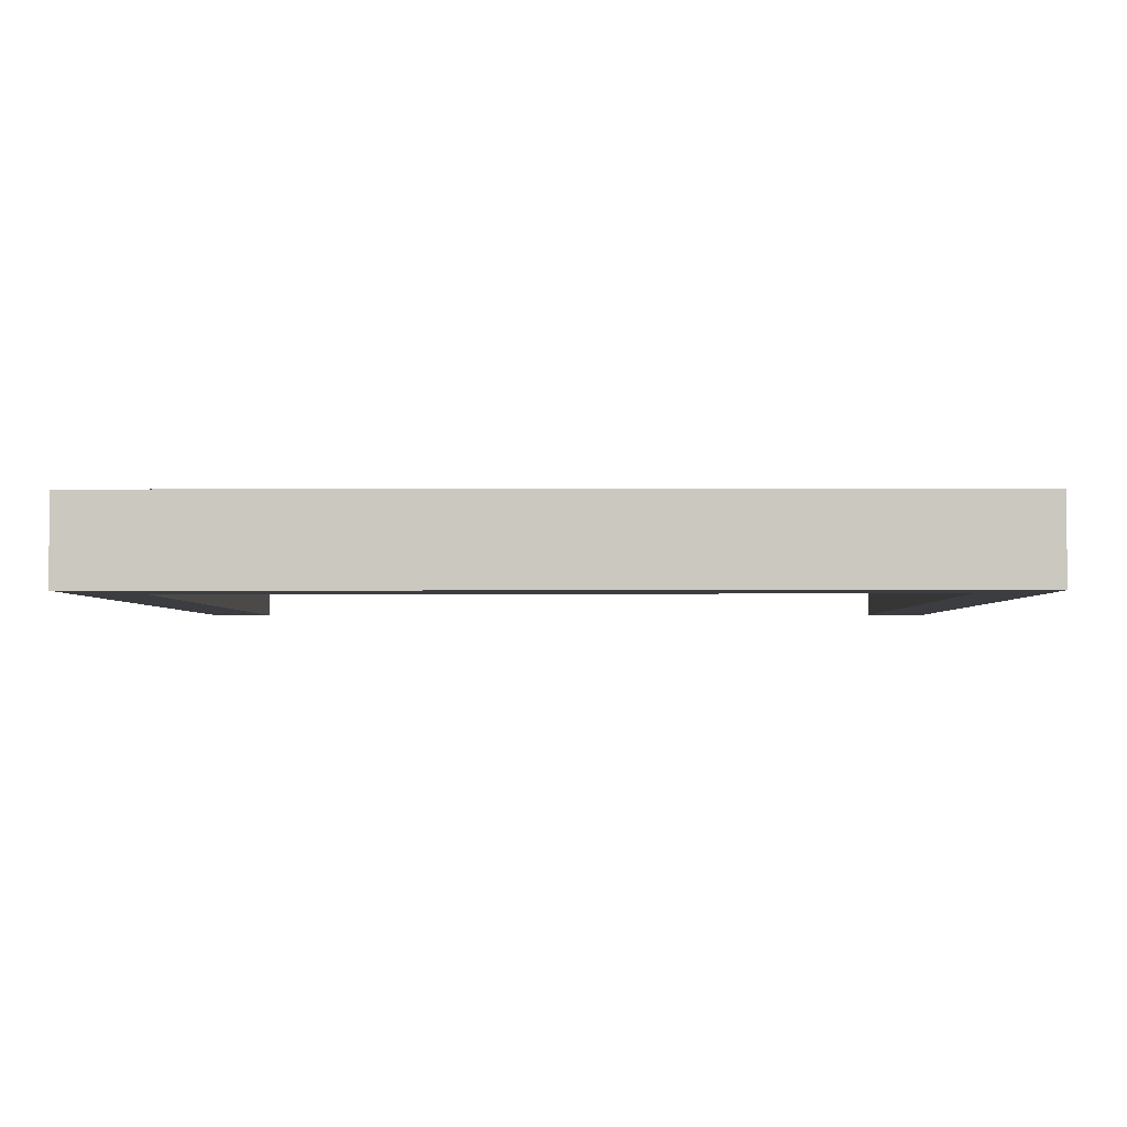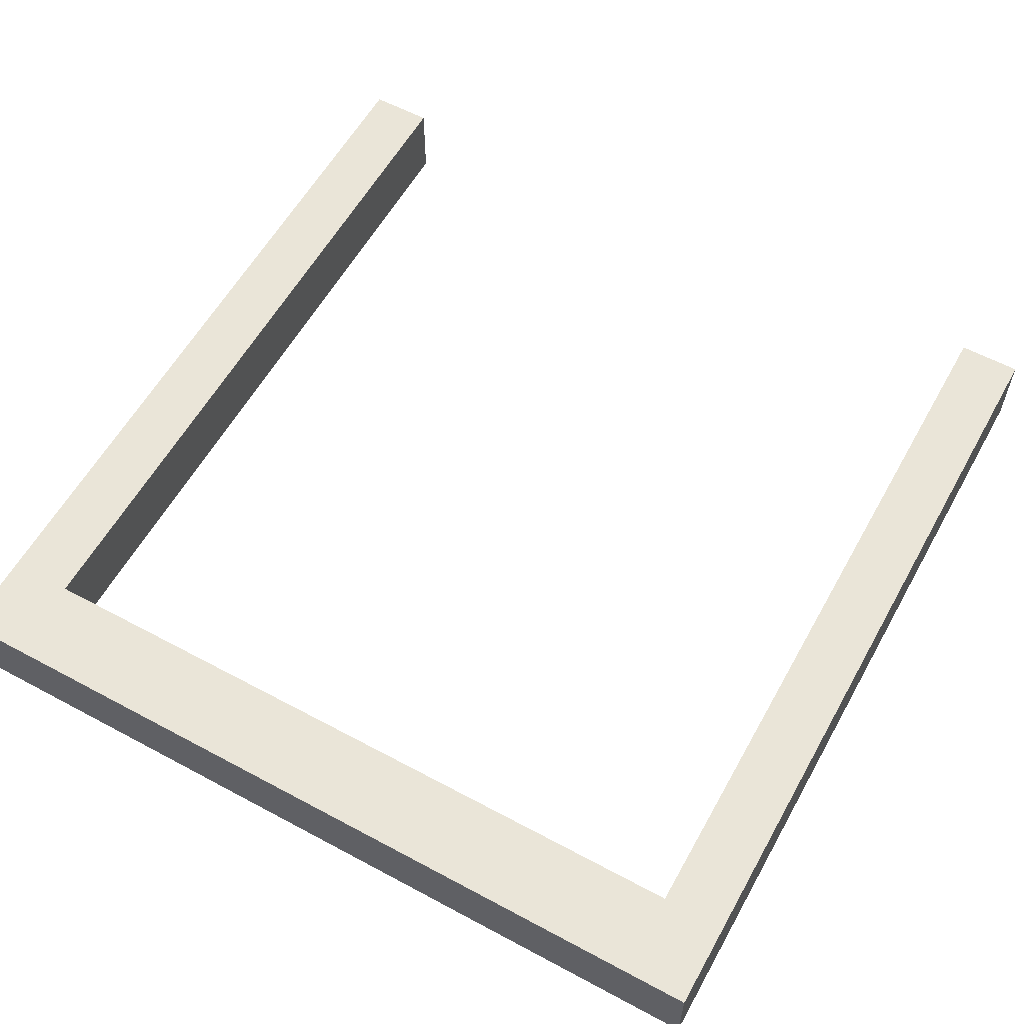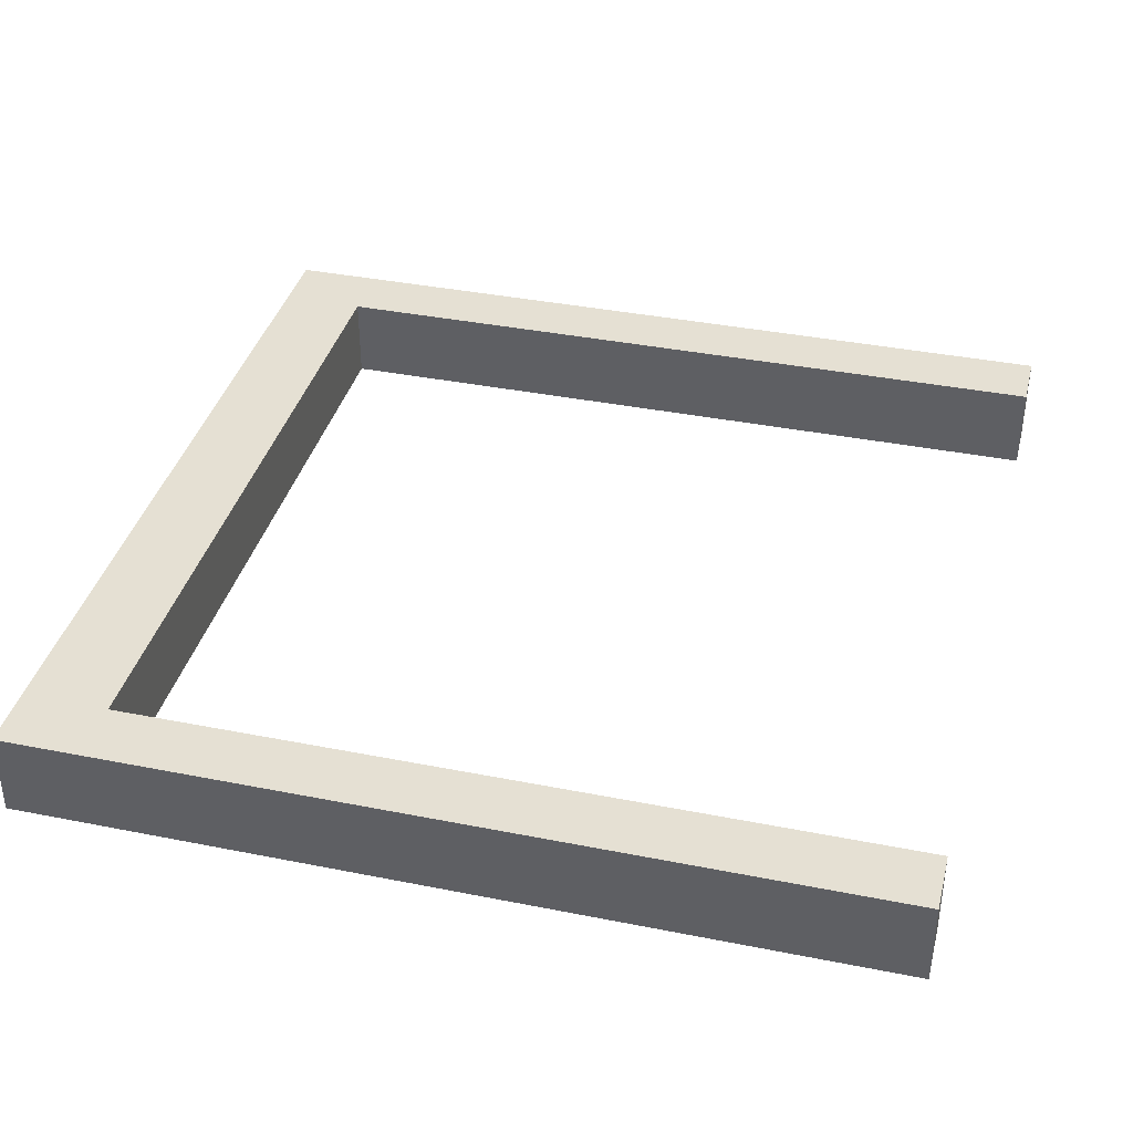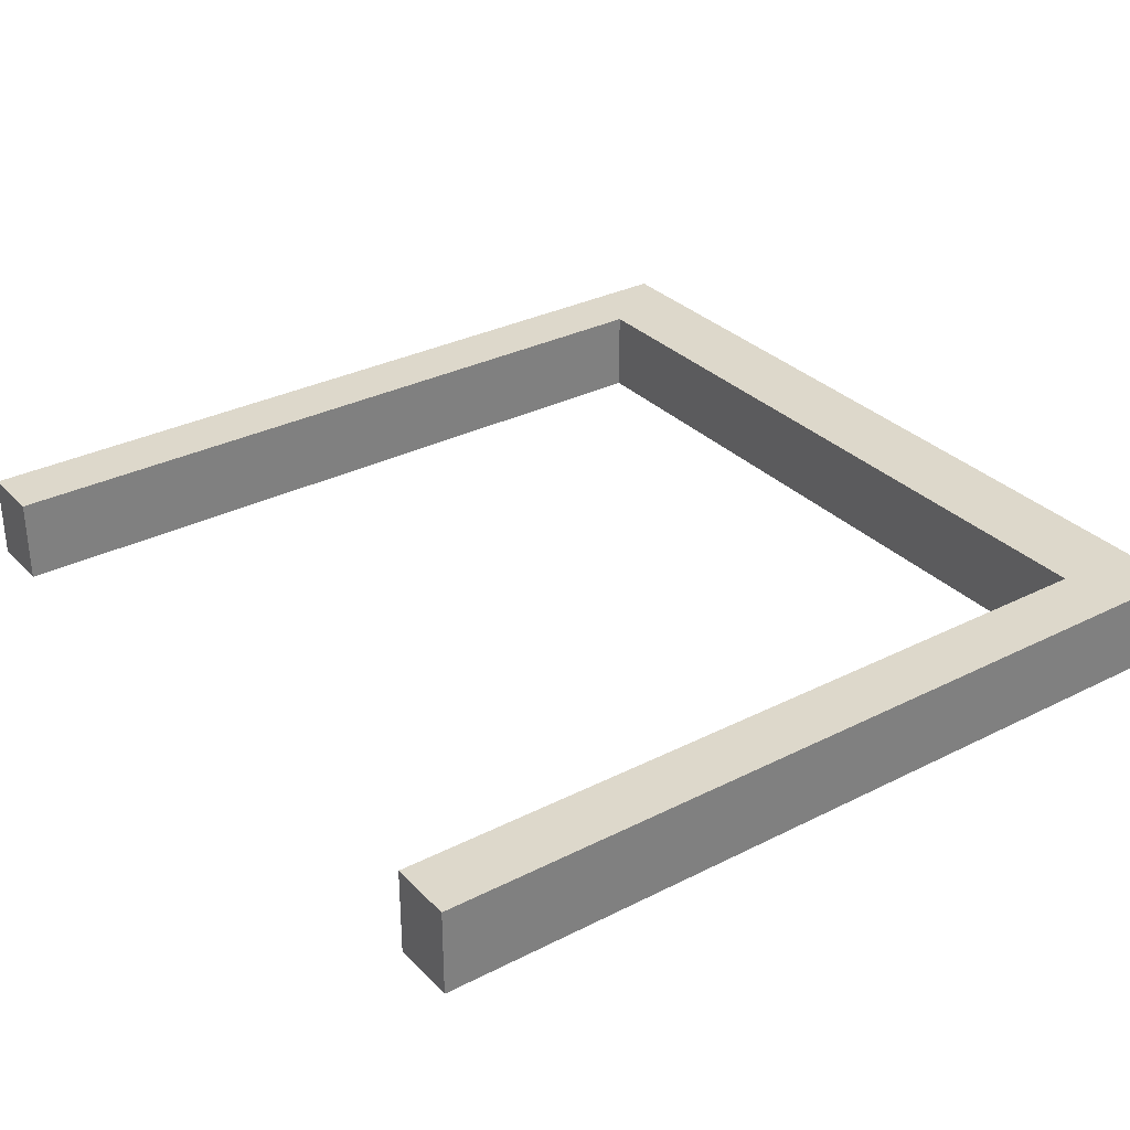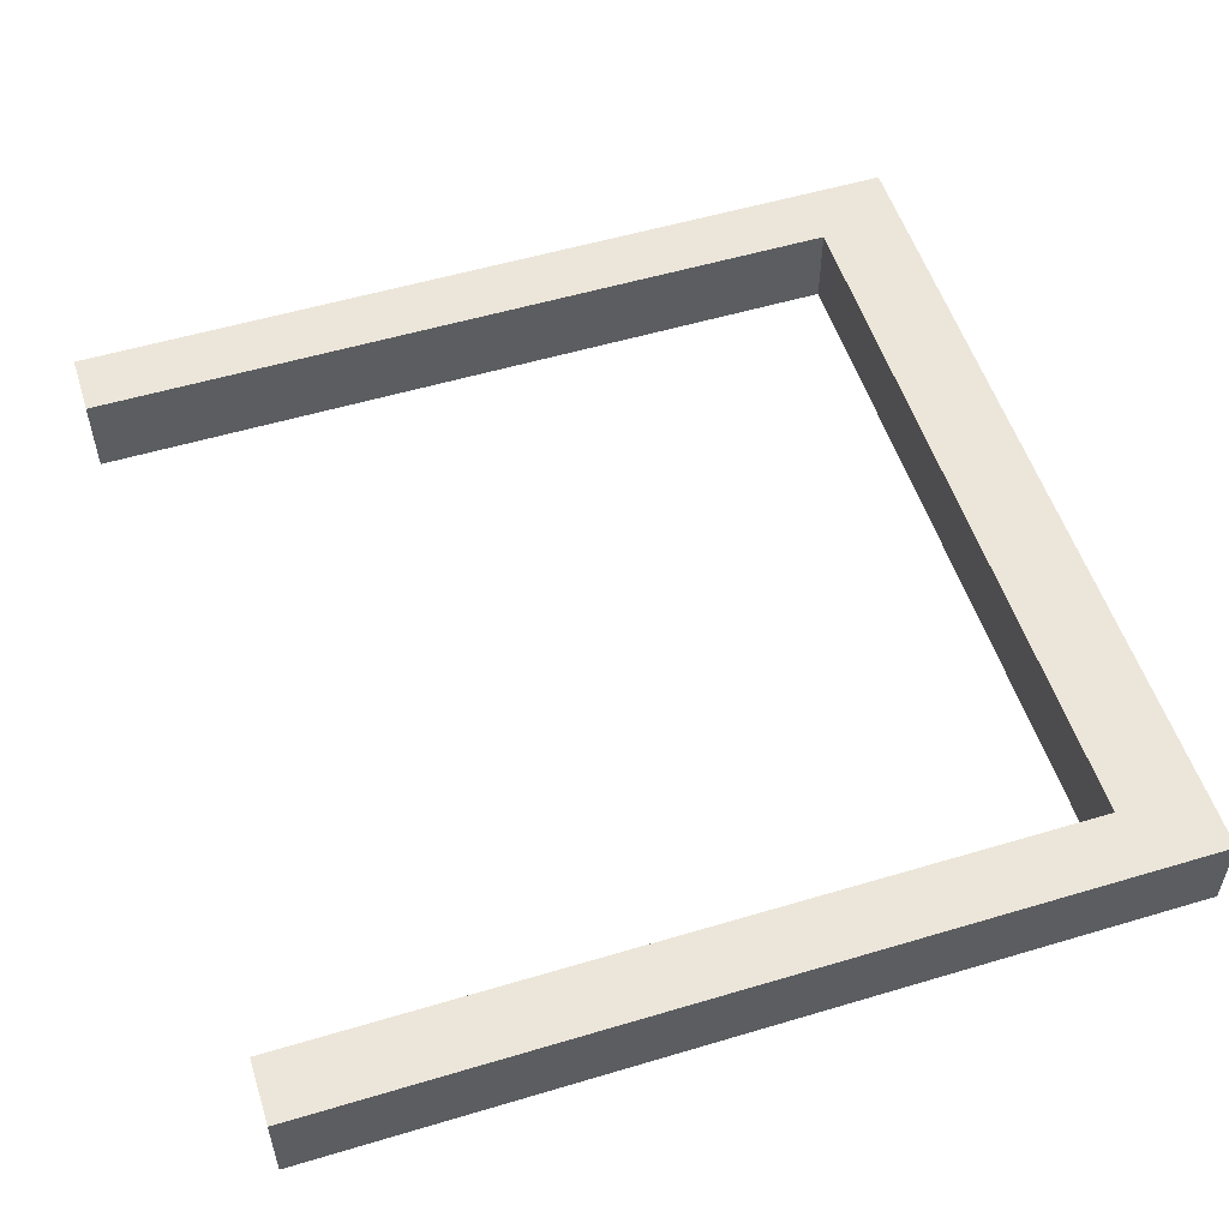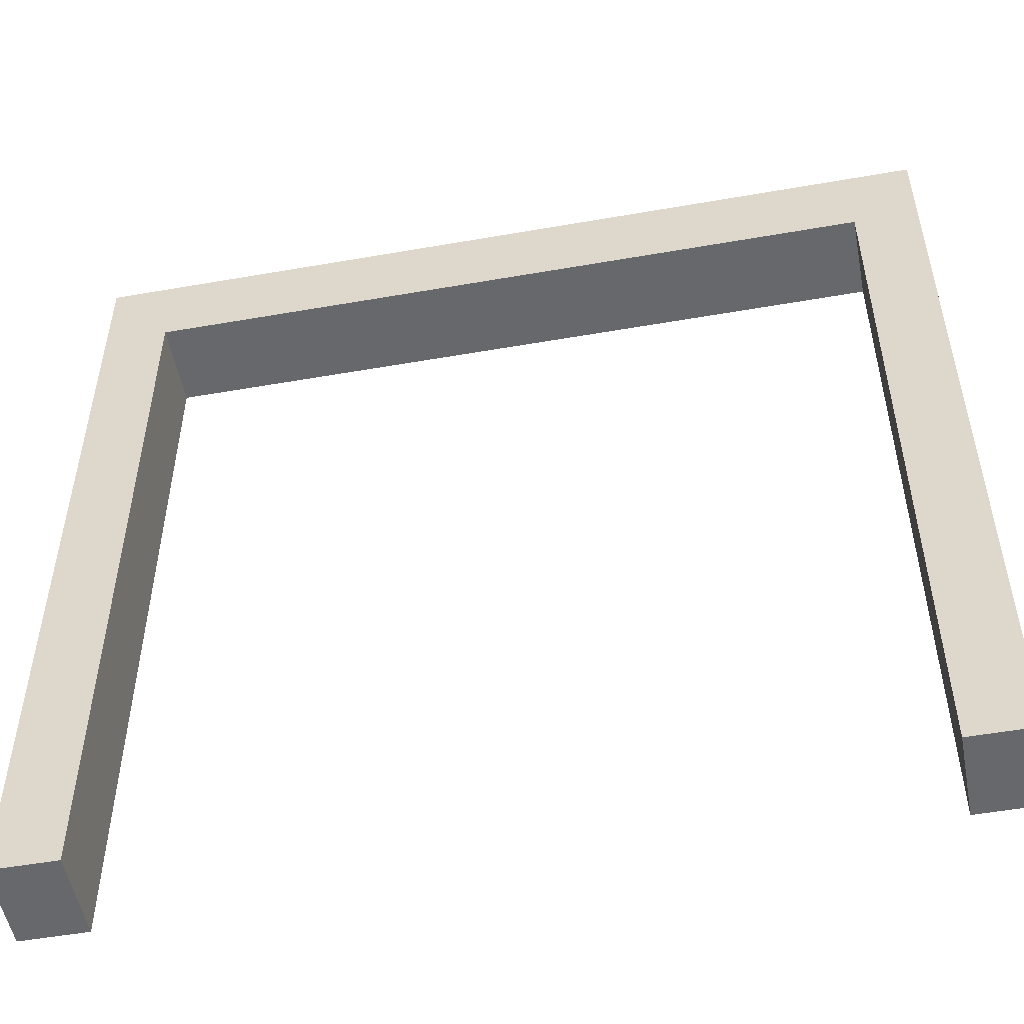
<metadata>
{"format":"obj","ext":"obj","renderer":"f3d","projection":"perspective","resolution":1024,"background":"white","views":[{"elev":-2.7,"azim":-179.2,"up":"+Z"},{"elev":58.8,"azim":-151.0,"up":"+Z"},{"elev":37.9,"azim":-75.8,"up":"+Z"},{"elev":31.5,"azim":54.3,"up":"+Z"},{"elev":54.3,"azim":72.4,"up":"+Z"},{"elev":-52.3,"azim":10.7,"up":"+Y"}]}
</metadata>
<code>
o
v 0 2 0
v 0 2 -0.4
v 0 6 0
v 0 6 -0.4
v 3.7 2 0
v 3.7 2 -0.4
v 3.7 5.6 0
v 3.7 5.6 -0.4
v 0.3 2 0
v 0.3 2 -0.4
v 0.3 5.6 0
v 0.3 5.6 -0.4
v 4 2 0
v 4 2 -0.4
v 4 6 0
v 4 6 -0.4
v 0 2 0
v 0 6 0
v 0.3 2 0
v 0.3 5.6 0
v 3.7 2 0
v 3.7 5.6 0
v 4 2 0
v 4 6 0
v 0 2 -0.4
v 0 6 -0.4
v 0.3 2 -0.4
v 0.3 5.6 -0.4
v 3.7 2 -0.4
v 3.7 5.6 -0.4
v 4 2 -0.4
v 4 6 -0.4
v 0 2 0
v 0.3 2 0
v 3.7 2 0
v 4 2 0
v 0 2 -0.4
v 0.3 2 -0.4
v 3.7 2 -0.4
v 4 2 -0.4
v 0.3 5.6 0
v 3.7 5.6 0
v 0.3 5.6 -0.4
v 3.7 5.6 -0.4
v 0 6 0
v 4 6 0
v 0 6 -0.4
v 4 6 -0.4
f 3 2 1
f 4 2 3
f 7 6 5
f 8 6 7
f 9 10 11
f 11 10 12
f 13 14 15
f 15 14 16
f 19 18 17
f 20 18 19
f 22 18 20
f 23 22 21
f 24 18 22
f 24 22 23
f 25 26 27
f 27 26 28
f 28 26 30
f 29 30 31
f 30 26 32
f 31 30 32
f 37 34 33
f 38 34 37
f 39 36 35
f 40 36 39
f 43 42 41
f 44 42 43
f 45 46 47
f 47 46 48

</code>
